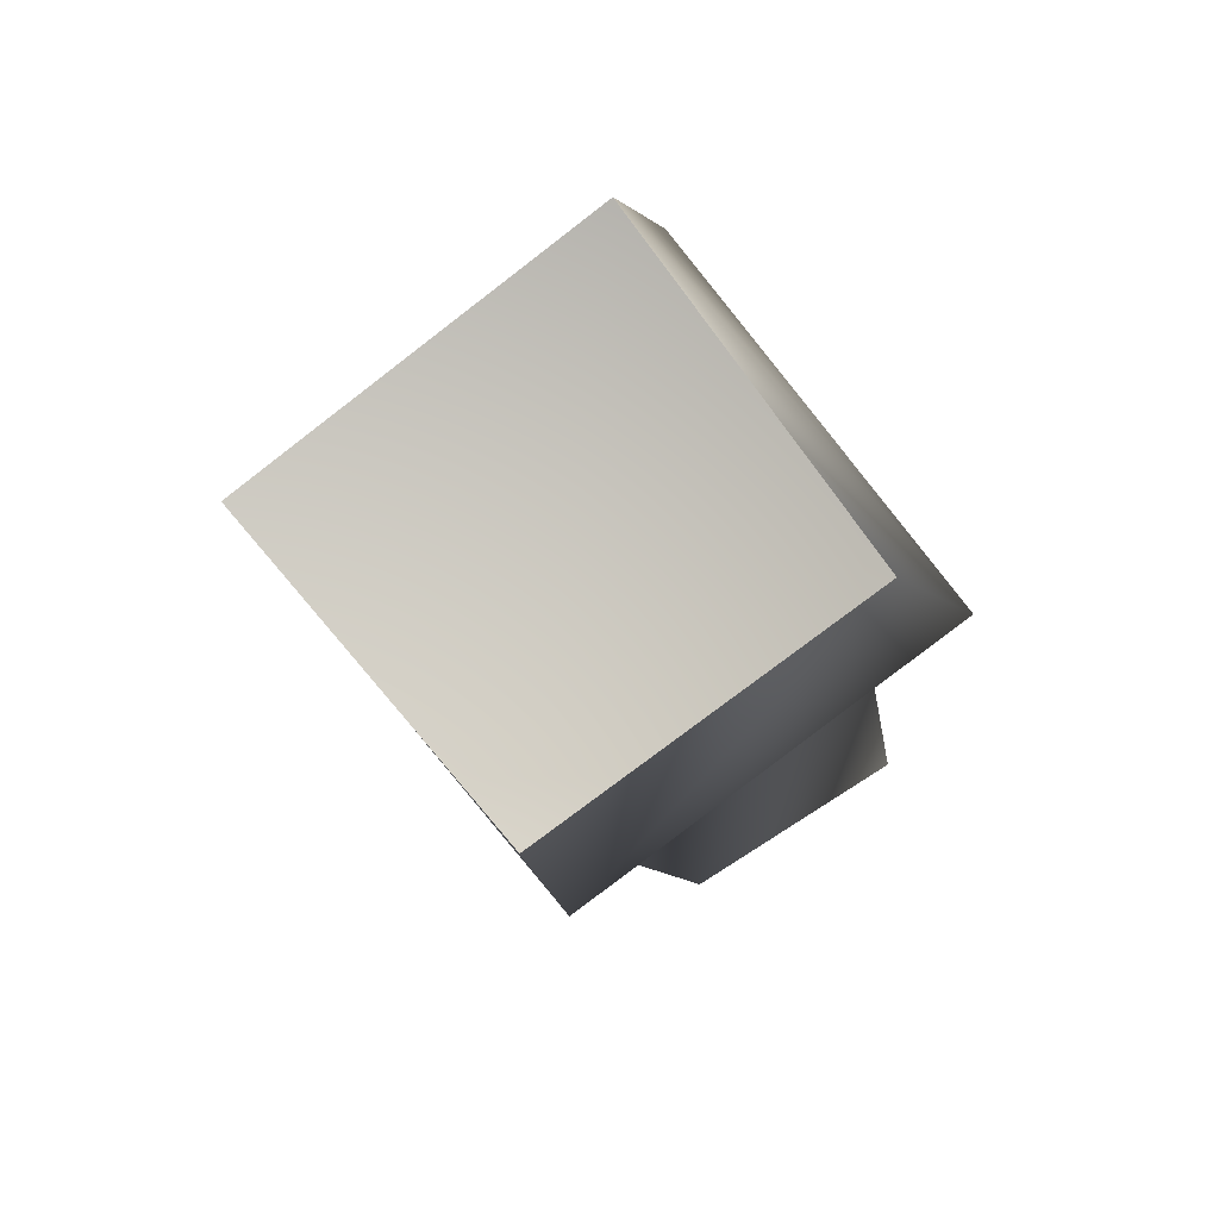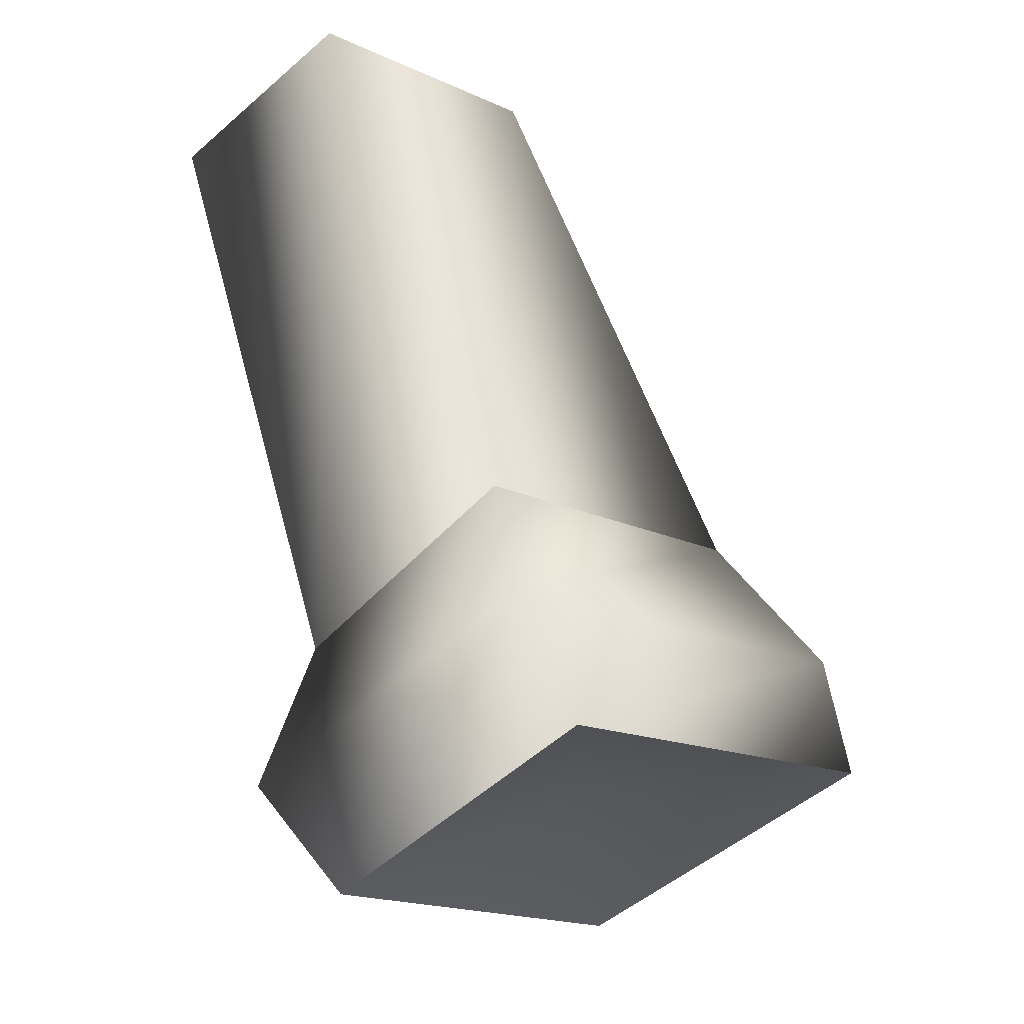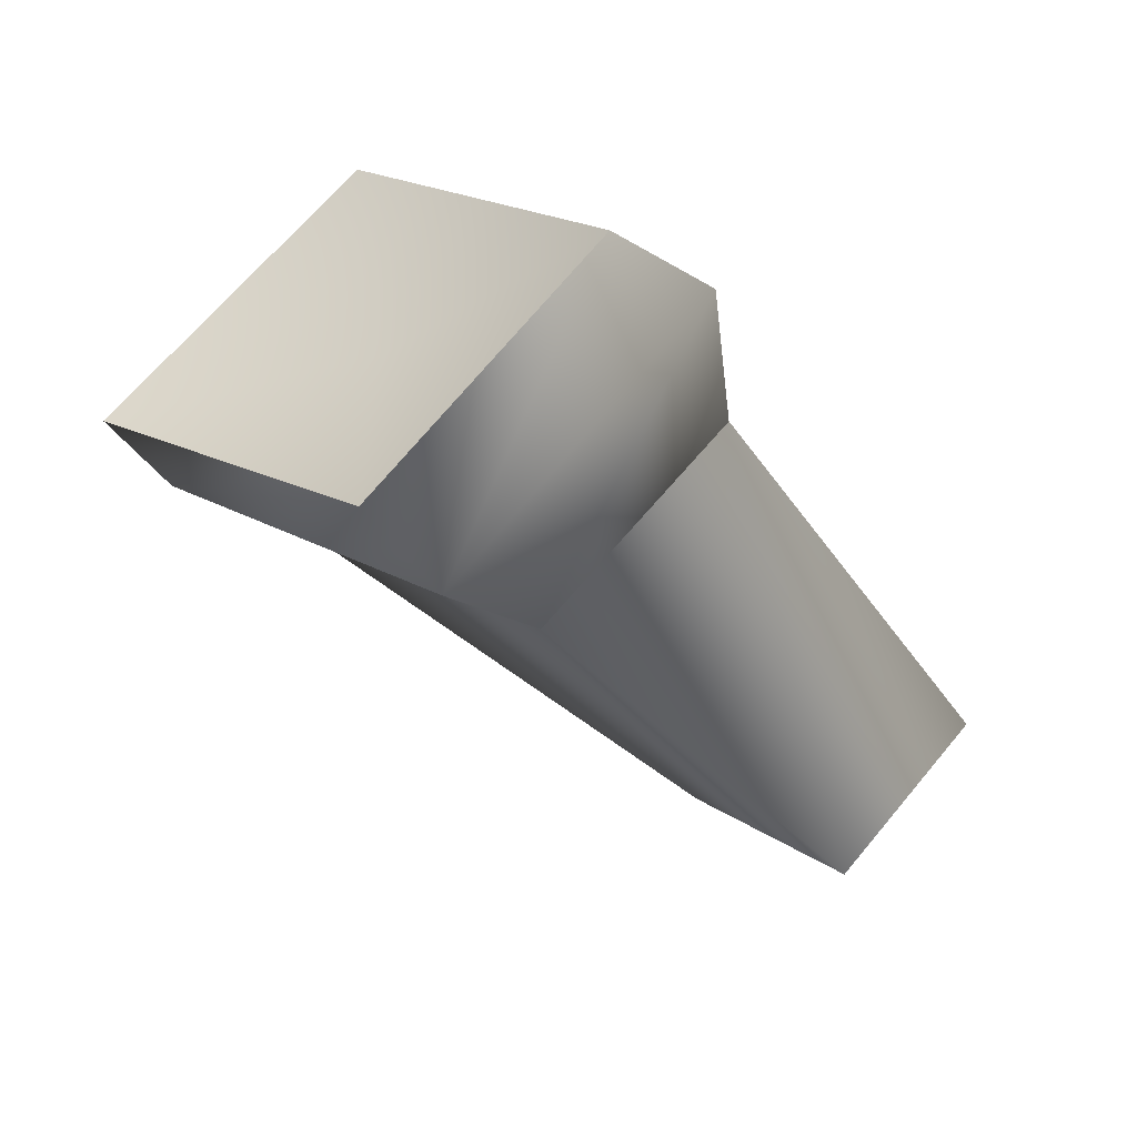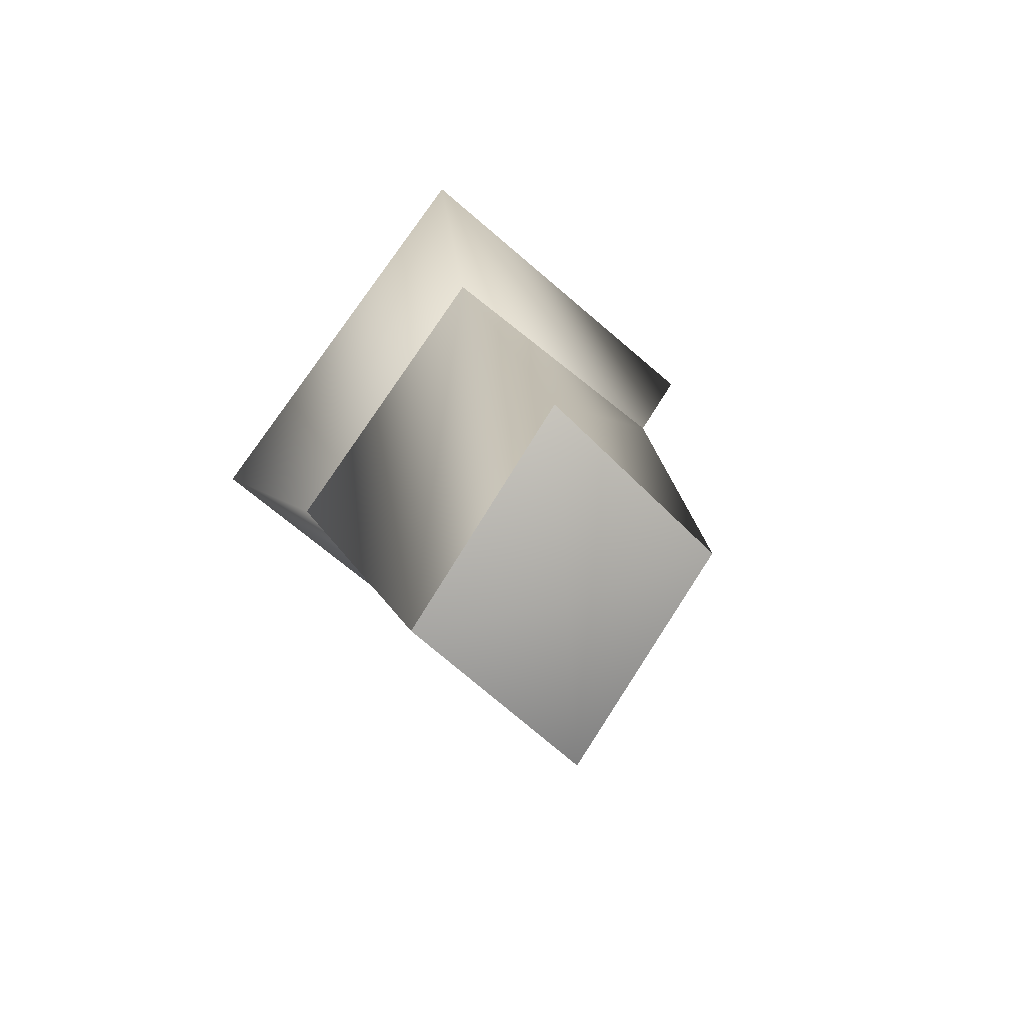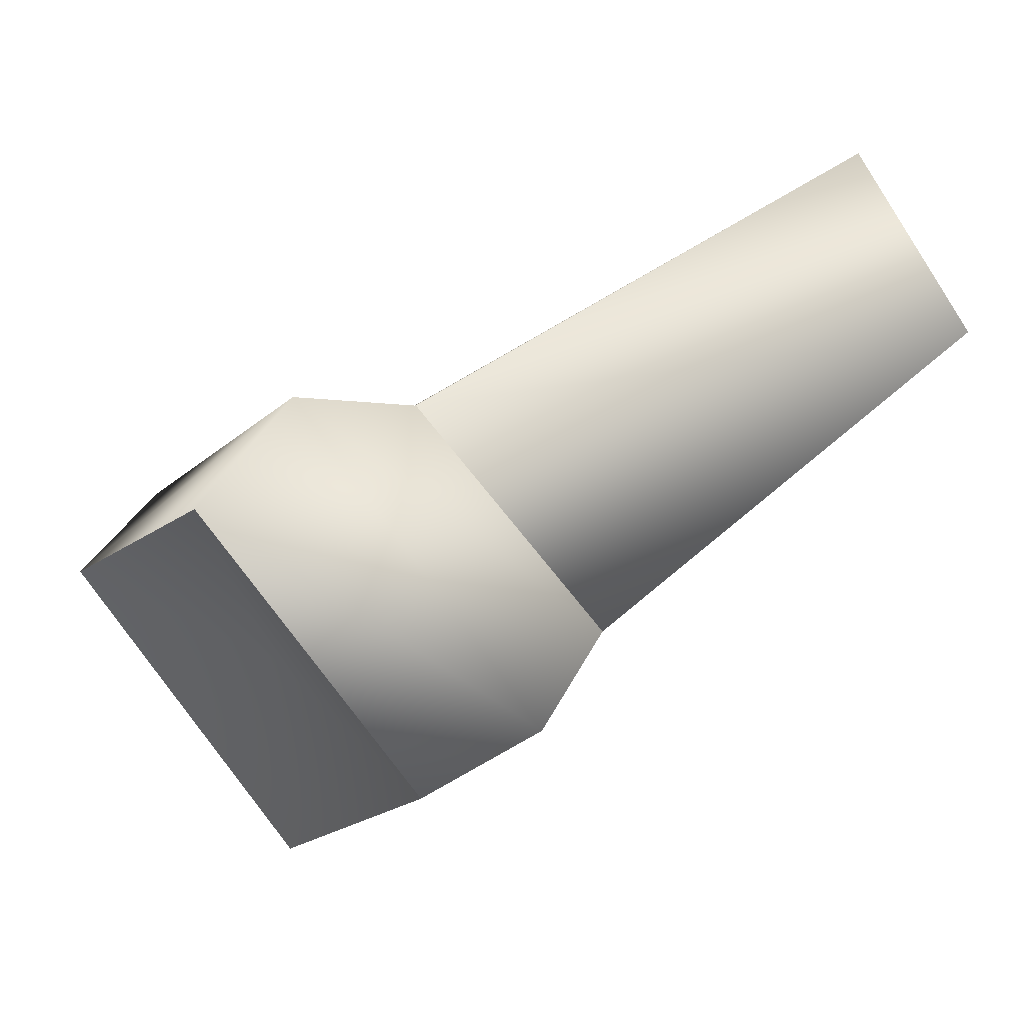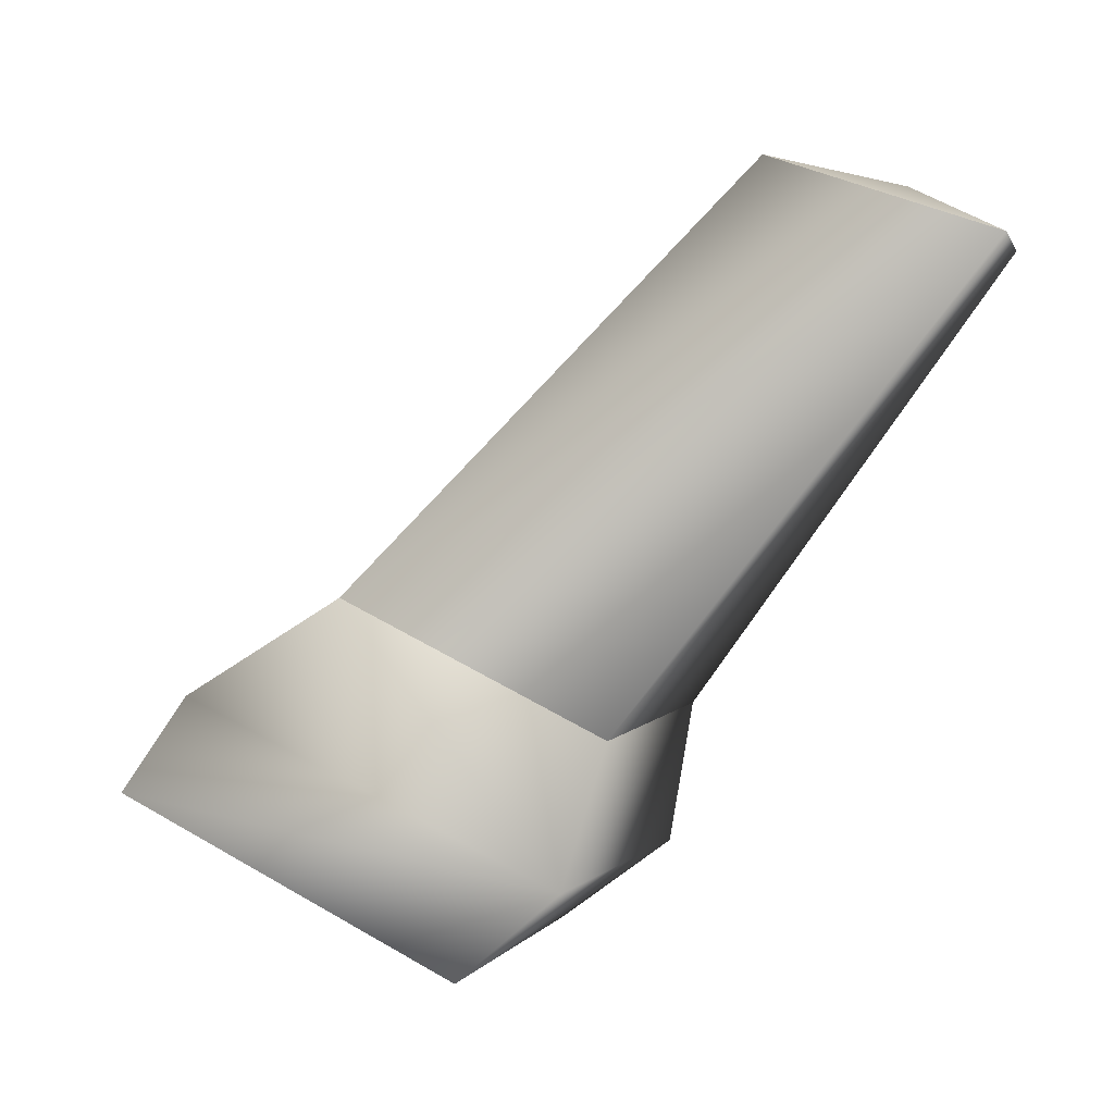
<metadata>
{"format":"obj","ext":"obj","renderer":"f3d","projection":"perspective","resolution":1024,"background":"white","views":[{"elev":-66.0,"azim":-96.8,"up":"+Y"},{"elev":-53.2,"azim":96.3,"up":"+Y"},{"elev":-58.6,"azim":0.6,"up":"+Z"},{"elev":27.1,"azim":133.9,"up":"+Z"},{"elev":36.8,"azim":19.1,"up":"+Z"},{"elev":10.4,"azim":-27.1,"up":"+Y"}]}
</metadata>
<code>
v 1 1 0
v 0 -1 11
v 9 -3 0
v 1 1 0
v -9 3 0
v 0 -1 11
v 1 1 0
v 0 1 -11
v -9 3 0
v 1 1 0
v 9 -3 0
v 0 1 -11
v -9 -40 -10
v -30 -42 3
v -15 -45 -13
v 9 -3 0
v 0 -1 11
v -21 -29 4
v -26 -36 8
v -44 -33 -12
v -30 -42 3
v 0 -1 11
v -32 -22 -8
v -21 -29 4
v -41 -27 -9
v -28 -37 -29
v -44 -33 -12
v -9 3 0
v 0 1 -11
v -19 -25 -22
v 0 1 -11
v 9 -3 0
v -8 -31 -9
v -28 -37 -12
v -15 -45 -13
v -30 -42 3
v -28 -37 -12
v -30 -42 3
v -44 -33 -12
v -28 -37 -12
v -44 -33 -12
v -28 -37 -29
v -28 -37 -12
v -28 -37 -29
v -15 -45 -13
v 0 -1 11
v -9 3 0
v -32 -22 -8
v -9 3 0
v -19 -25 -22
v -32 -22 -8
v -9 -40 -10
v -24 -31 -28
v -19 -25 -22
v 0 1 -11
v -8 -31 -9
v -19 -25 -22
v -26 -36 8
v -9 -40 -10
v -8 -31 -9
v 9 -3 0
v -21 -29 4
v -8 -31 -9
v -41 -27 -9
v -44 -33 -12
v -26 -36 8
v -21 -29 4
v -26 -36 8
v -8 -31 -9
v -26 -36 8
v -30 -42 3
v -9 -40 -10
v -8 -31 -9
v -9 -40 -10
v -19 -25 -22
v -9 -40 -10
v -15 -45 -13
v -24 -31 -28
v -24 -31 -28
v -15 -45 -13
v -28 -37 -29
v -24 -31 -28
v -28 -37 -29
v -41 -27 -9
v -26 -36 8
v -21 -29 4
v -32 -22 -8
v -26 -36 8
v -32 -22 -8
v -41 -27 -9
v -41 -27 -9
v -32 -22 -8
v -19 -25 -22
v -41 -27 -9
v -19 -25 -22
v -24 -31 -28
f 1 2 3
f 4 5 6
f 7 8 9
f 10 11 12
f 13 14 15
f 16 17 18
f 19 20 21
f 22 23 24
f 25 26 27
f 28 29 30
f 31 32 33
f 34 35 36
f 37 38 39
f 40 41 42
f 43 44 45
f 46 47 48
f 49 50 51
f 52 53 54
f 55 56 57
f 58 59 60
f 61 62 63
f 64 65 66
f 67 68 69
f 70 71 72
f 73 74 75
f 76 77 78
f 79 80 81
f 82 83 84
f 85 86 87
f 88 89 90
f 91 92 93
f 94 95 96

</code>
